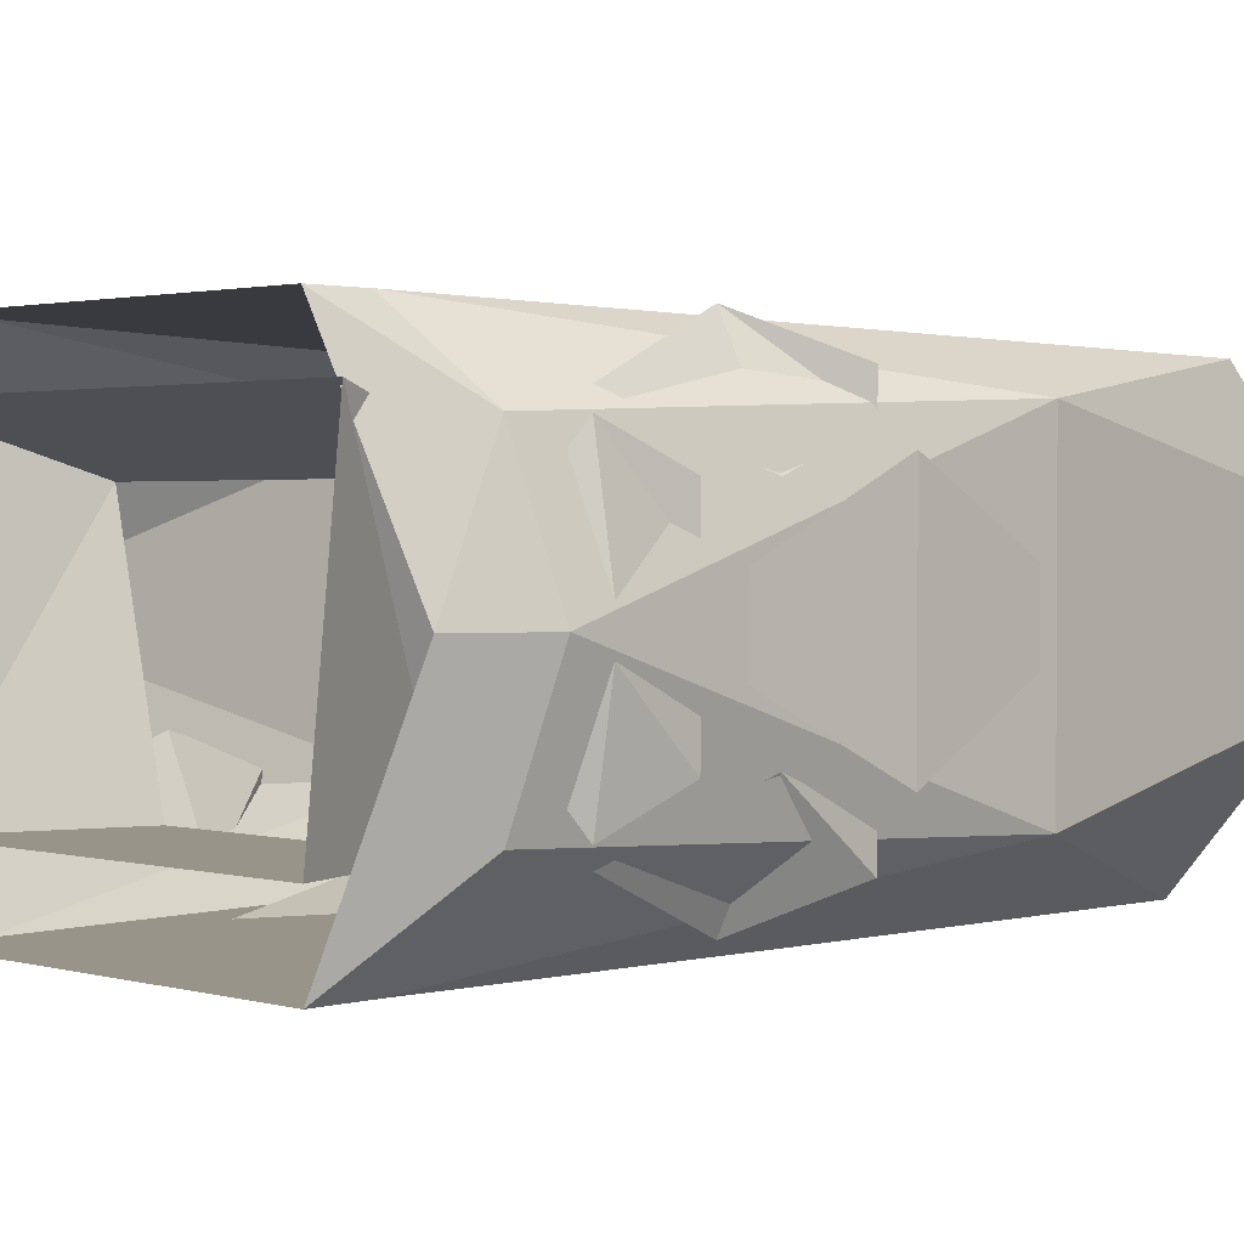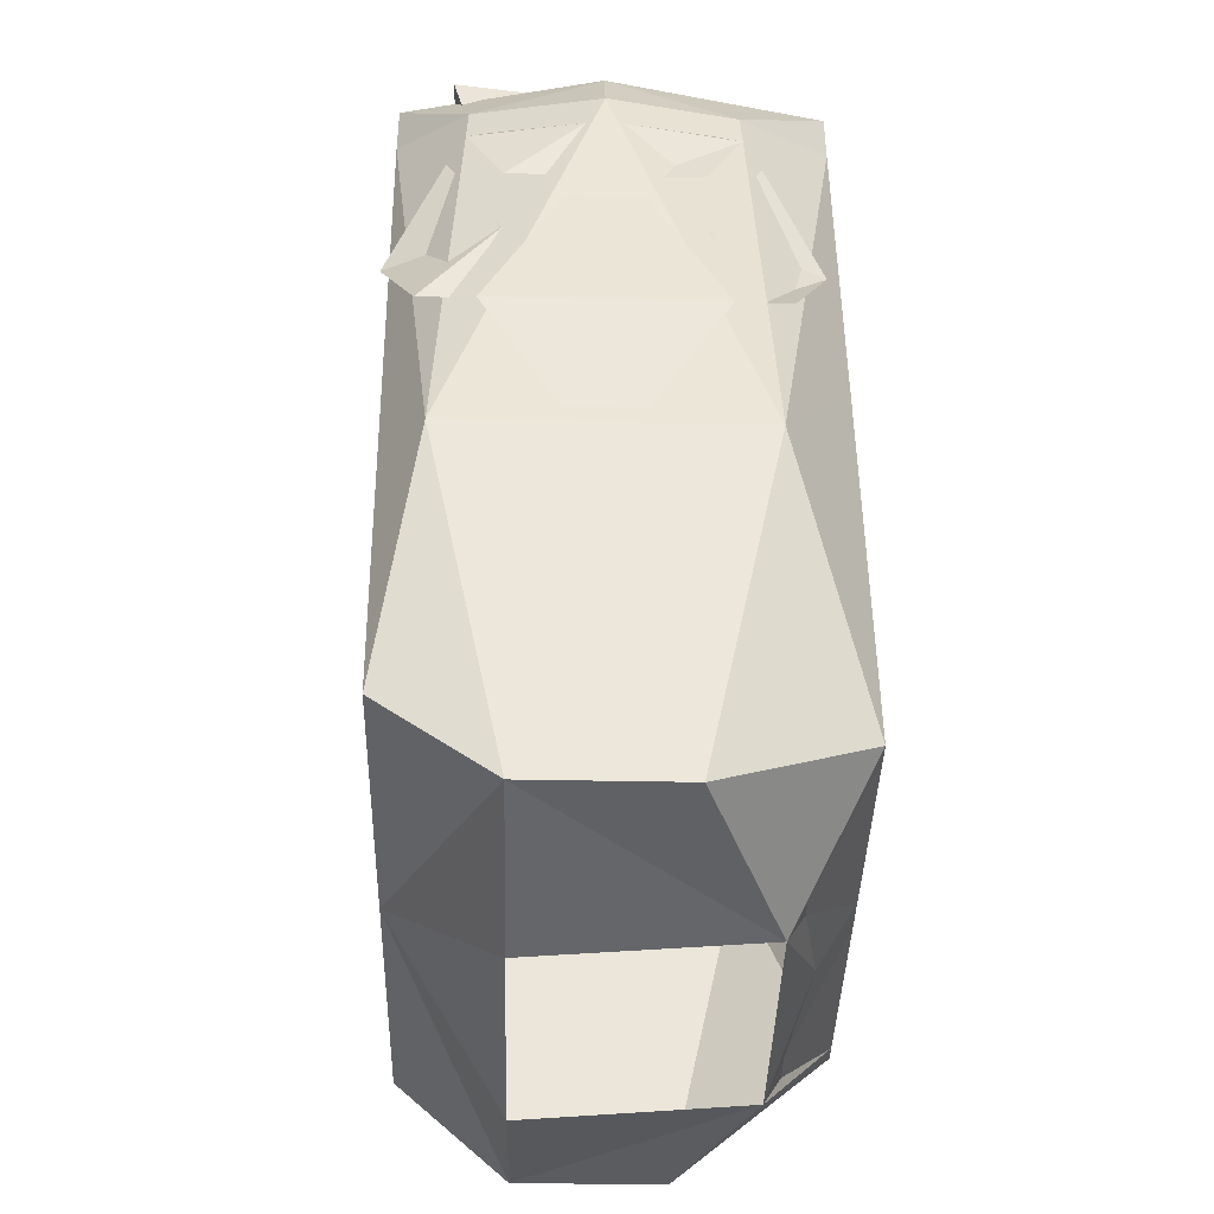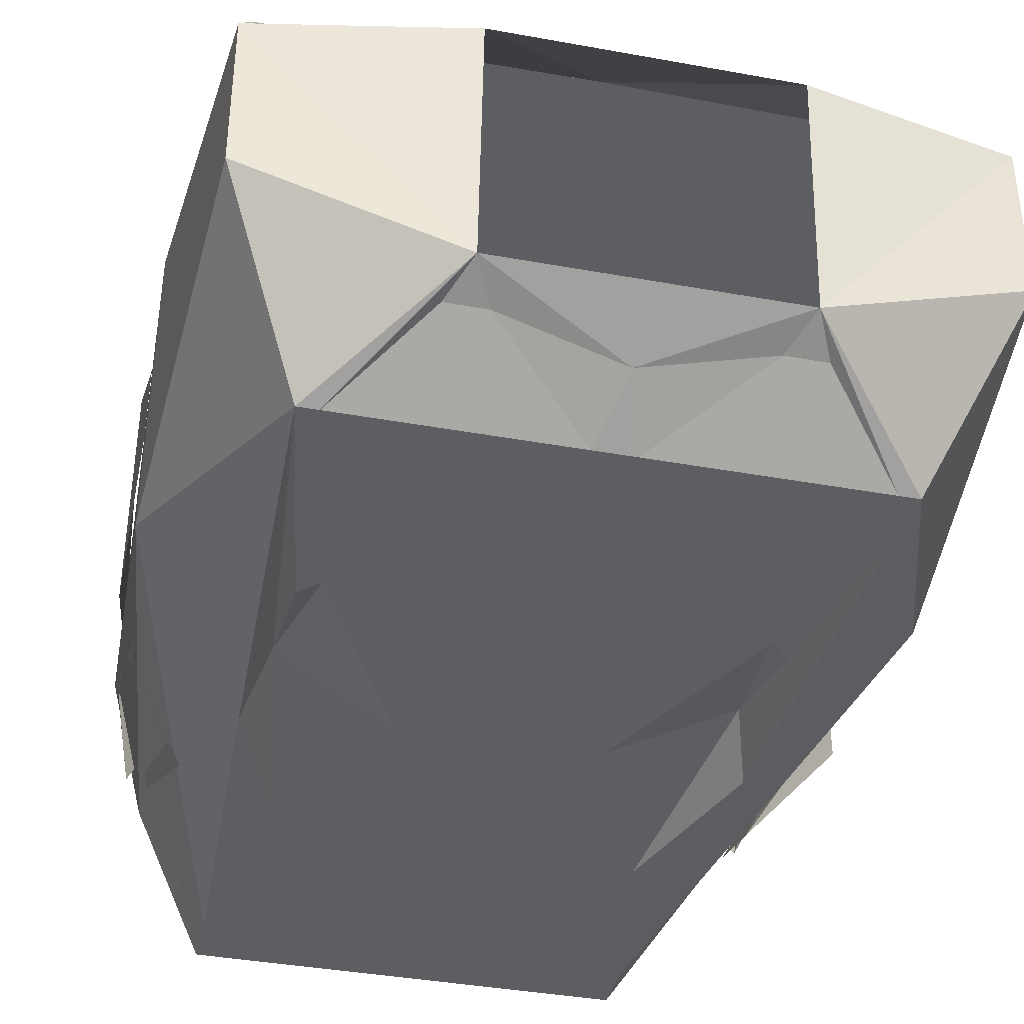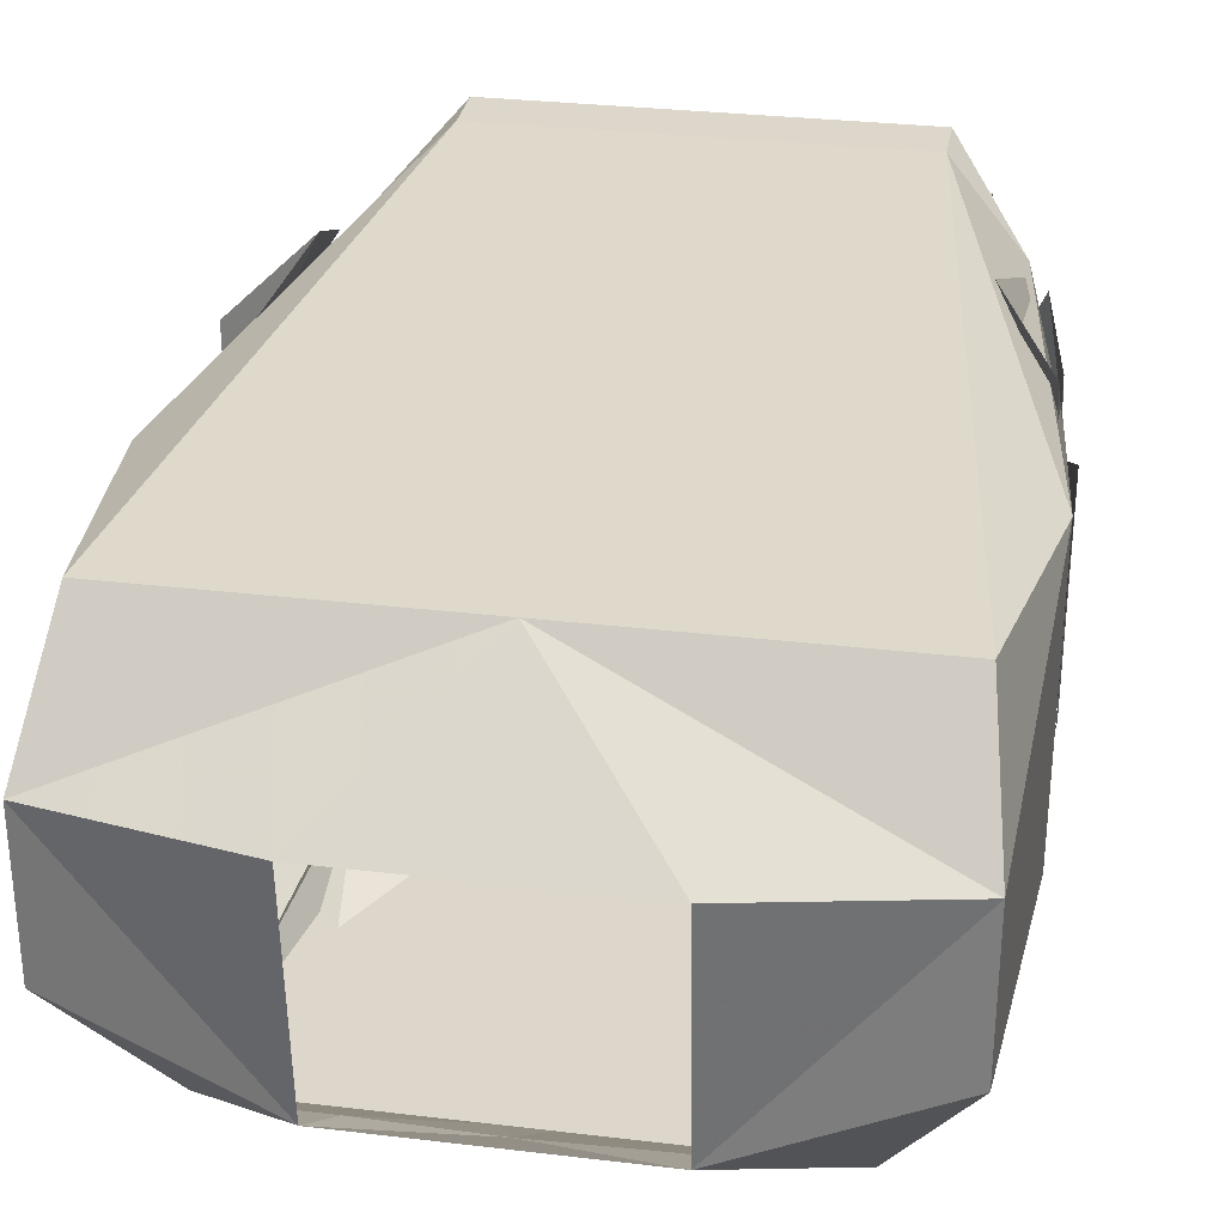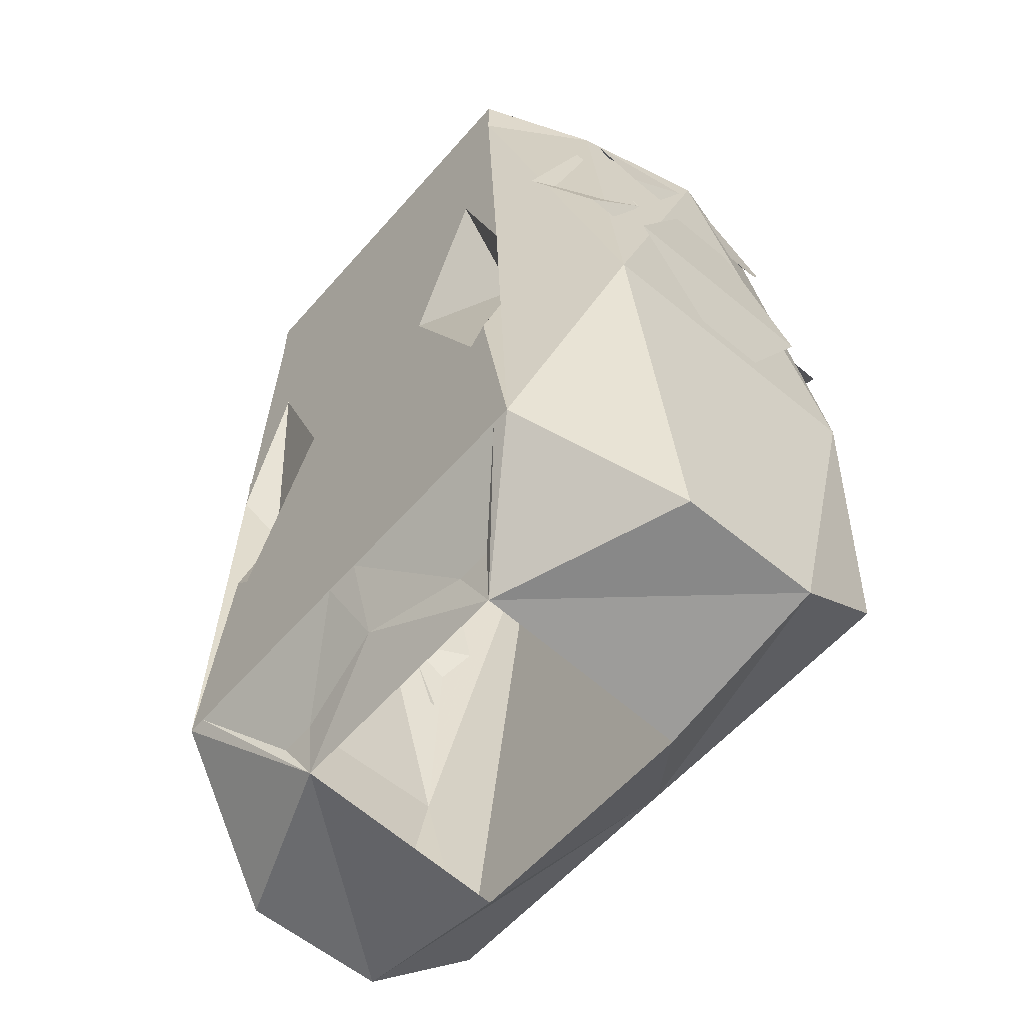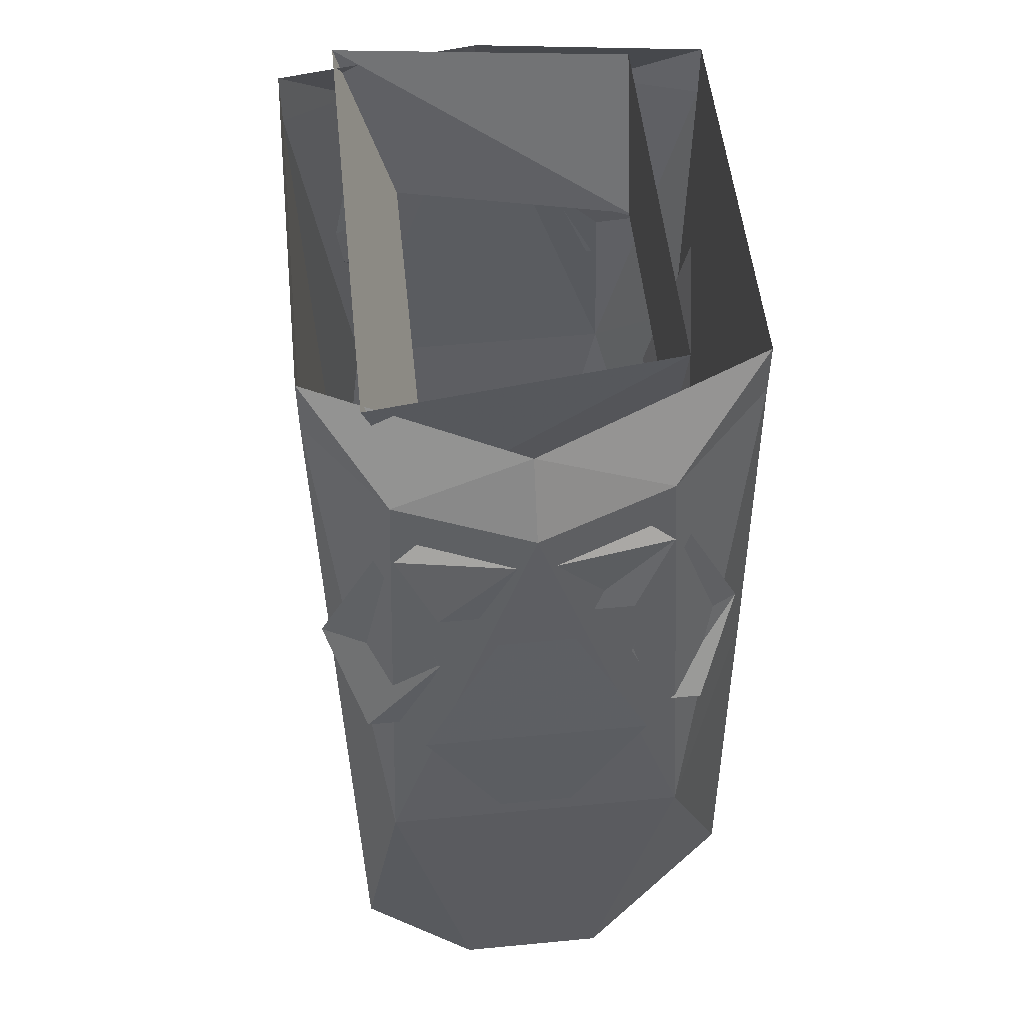
<metadata>
{"format":"obj","ext":"obj","renderer":"f3d","projection":"perspective","resolution":1024,"background":"white","views":[{"elev":1.8,"azim":-135.3,"up":"+Z"},{"elev":-40.3,"azim":88.6,"up":"+Y"},{"elev":-38.8,"azim":-12.9,"up":"+Z"},{"elev":30.4,"azim":9.8,"up":"+Z"},{"elev":-58.2,"azim":-130.7,"up":"+Y"},{"elev":52.3,"azim":84.1,"up":"+Y"}]}
</metadata>
<code>
v 0.08594 -0.9609 0.03906
v 0.0625 -0.9609 -0.0625
v 0.08594 -0.8906 -0.0625
v 0.1016 -0.8906 0.0625
v -0.08594 -0.9609 0.03906
v -0.1016 -0.8906 0.0625
v -0.0625 -0.9609 -0.0625
v -0.08594 -0.8906 -0.0625
v -0.1406 -1.062 0.04688
v -0.1328 -0.9688 0
v -0.1406 -1.062 -0.04688
v -0.1406 -1.117 -0.01562
v -0.1406 -1.117 0.01562
v -0.1094 -1.016 0.08594
v -0.1172 -0.9609 0.0625
v -0.1328 -1.016 0.03906
v -0.1328 -1.055 0.05469
v -0.1328 -1.055 0.07031
v -0.1328 -1.016 -0.03906
v -0.1172 -0.9609 -0.0625
v -0.1094 -1.016 -0.08594
v -0.1328 -1.055 -0.07031
v -0.1328 -1.055 -0.05469
v -0.1328 -0.9531 -0.007812
v -0.1172 -0.9375 -0.03125
v -0.125 -0.9531 -0.05469
v -0.1328 -0.9844 -0.03906
v -0.1328 -0.9844 -0.01562
v -0.125 -0.9531 0.05469
v -0.1172 -0.9375 0.03125
v -0.1328 -0.9531 0.007812
v -0.1328 -0.9844 0.01562
v -0.1328 -0.9844 0.03906
v 0.1406 -1.062 -0.04688
v 0.1328 -0.9688 0
v 0.1406 -1.062 0.04688
v 0.1406 -1.117 0.01562
v 0.1406 -1.117 -0.01562
v 0.1328 -1.016 0.03906
v 0.1172 -0.9609 0.0625
v 0.1094 -1.016 0.08594
v 0.1328 -1.055 0.07031
v 0.1328 -1.055 0.05469
v 0.1094 -1.016 -0.08594
v 0.1172 -0.9609 -0.0625
v 0.1328 -1.016 -0.03906
v 0.1328 -1.055 -0.05469
v 0.1328 -1.055 -0.07031
v 0.125 -0.9531 -0.05469
v 0.1172 -0.9375 -0.03125
v 0.1328 -0.9531 -0.007812
v 0.1328 -0.9844 -0.01562
v 0.1328 -0.9844 -0.03906
v 0.1328 -0.9531 0.007812
v 0.1172 -0.9375 0.03125
v 0.125 -0.9531 0.05469
v 0.1328 -0.9844 0.03906
v 0.1328 -0.9844 0.01562
v 0.05469 -1.281 -0.0625
v 0.02344 -1.281 -0.0625
v 0 -1.258 -0.07812
v 0.04688 -1.266 -0.07031
v 0.0625 -1.266 -0.07031
v 0.09375 -1.234 -0.09375
v 0.1016 -1.234 -0.09375
v 0.1328 -1.273 -0.03125
v 0.1328 -1.273 0.03125
v 0.05469 -1.289 0.03125
v 0 -1.234 0.07812
v -0.05469 -1.289 0.03125
v -0.1328 -1.273 0.03125
v -0.05469 -1.281 -0.0625
v -0.1328 -1.273 -0.03125
v -0.1016 -1.234 -0.09375
v -0.09375 -1.234 -0.09375
v -0.0625 -1.266 -0.07031
v -0.04688 -1.266 -0.07031
v -0.02344 -1.281 -0.0625
v -0.1172 -0.9297 -0.05469
v -0.08594 -0.9141 -0.09375
v -0.1406 -1.125 -0.0625
v -0.1328 -0.9375 0
v -0.1172 -0.9062 0
v -0.08594 -0.8906 -0.09375
v -0.0625 -0.9141 -0.09375
v -0.08594 -0.9453 -0.09375
v -0.09375 -1.062 -0.09375
v -0.1406 -1.125 0.0625
v -0.1172 -0.9297 0.05469
v -0.08594 -0.8906 0.08594
v -0.08594 -0.9141 0.08594
v 0.08594 -0.8906 0.08594
v 0.08594 -0.9141 0.08594
v 0.1172 -0.9297 0.05469
v 0.1172 -0.9062 0
v 0.1328 -0.9375 0
v 0.1172 -0.9297 -0.05469
v 0.08594 -0.8906 -0.09375
v 0.08594 -0.9141 -0.09375
v 0.0625 -0.9141 -0.09375
v 0 -0.9297 -0.09375
v -0.03906 -0.9453 -0.09375
v -0.05469 -0.9844 -0.09375
v -0.07031 -0.9844 -0.09375
v -0.07031 -0.9922 -0.09375
v -0.08594 -1.086 -0.07812
v -0.08594 -1.141 -0.09375
v -0.07812 -1.148 -0.09375
v -0.007812 -1.234 -0.09375
v 0.125 -1.234 0.07812
v 0.1406 -1.125 0.0625
v 0.1406 -1.125 -0.0625
v 0.09375 -1.062 -0.09375
v 0.08594 -0.9453 -0.09375
v 0.03906 -0.9453 -0.09375
v 0.02344 -0.9609 -0.09375
v -0.02344 -0.9609 -0.09375
v -0.03125 -0.9609 -0.09375
v -0.0625 -1 -0.09375
v -0.125 -1.234 0.07812
v 0.08594 -1.086 -0.07812
v 0.07031 -0.9922 -0.09375
v 0.07031 -0.9844 -0.09375
v 0.05469 -0.9844 -0.09375
v 0.0625 -1 -0.09375
v 0.03125 -0.9609 -0.09375
v 0 -1 -0.09375
v -0.01562 -1.039 -0.09375
v -0.04688 -1.039 -0.09375
v -0.03906 -1.07 -0.09375
v 0.03906 -1.07 -0.09375
v 0.07812 -1.148 -0.09375
v 0 -1.039 -0.09375
v 0.01562 -1.039 -0.09375
v 0.04688 -1.039 -0.09375
v 0.08594 -1.141 -0.09375
v 0.007812 -1.234 -0.09375
v 0 -1.219 -0.09375
v 0.07031 -1.148 -0.09375
v 0.04688 -1.133 -0.09375
v 0.03125 -1.117 -0.09375
v 0.007812 -1.125 -0.09375
v -0.007812 -1.125 -0.09375
v -0.03125 -1.117 -0.09375
v -0.04688 -1.133 -0.09375
v -0.07031 -1.148 -0.09375
v -0.04688 -1.164 -0.09375
v -0.01562 -1.172 -0.09375
v 0.01562 -1.172 -0.09375
v 0.04688 -1.164 -0.09375
v 0.05469 -1.148 -0.09375
v 0.03906 -1.148 -0.09375
v 0.03125 -1.133 -0.09375
v 0.02344 -1.156 -0.09375
v 0 -1.148 -0.09375
v 0 -1.156 -0.09375
v -0.02344 -1.156 -0.09375
v -0.05469 -1.148 -0.09375
v -0.03906 -1.148 -0.09375
v -0.03125 -1.133 -0.09375
f 1 2 3
f 1 3 4
f 1 4 5
f 5 4 6
f 5 6 7
f 7 6 8
f 7 8 2
f 2 8 3
f 59 66 67
f 59 67 68
f 68 67 69
f 70 69 71
f 70 71 72
f 72 71 73
f 131 132 133
f 131 133 134
f 133 146 108
f 133 108 130
f 133 130 128
f 133 128 127
f 133 127 134
f 138 109 108
f 138 108 146
f 9 10 11
f 14 15 16
f 19 20 21
f 24 25 26
f 29 30 31
f 34 35 36
f 39 40 41
f 44 45 46
f 49 50 51
f 54 55 56
f 59 60 61
f 59 65 66
f 72 73 74
f 72 61 78
f 85 102 86
f 75 108 109
f 93 91 69
f 93 69 110
f 100 114 115
f 101 116 117
f 69 91 120
f 69 120 71
f 67 110 69
f 118 127 119
f 105 130 106
f 131 122 121
f 132 64 137
f 133 140 141
f 133 142 143
f 133 144 145
f 125 127 126
f 138 146 147
f 138 147 148
f 138 148 149
f 138 149 150
f 138 150 139
f 9 11 12
f 9 12 13
f 14 16 17
f 14 17 18
f 19 21 22
f 19 22 23
f 24 26 27
f 24 27 28
f 29 31 32
f 29 32 33
f 34 36 37
f 34 37 38
f 39 41 42
f 39 42 43
f 44 46 47
f 44 47 48
f 49 51 52
f 49 52 53
f 54 56 57
f 54 57 58
f 86 102 103
f 86 103 104
f 75 109 77
f 75 77 76
f 114 123 115
f 115 123 124
f 116 127 117
f 119 127 128
f 119 128 129
f 106 130 108
f 106 108 107
f 131 121 132
f 132 121 136
f 134 127 135
f 135 127 125
f 62 137 64
f 62 64 63
f 154 155 142
f 154 142 153
f 154 153 152
f 155 157 143
f 155 143 142
f 148 156 149
f 157 159 160
f 157 160 143
f 59 61 62
f 59 62 63
f 59 63 64
f 59 64 65
f 72 74 75
f 72 75 76
f 72 76 77
f 72 77 61
f 79 80 81
f 79 81 82
f 80 85 86
f 80 86 87
f 80 87 81
f 81 87 74
f 81 74 73
f 81 73 88
f 81 88 82
f 82 88 89
f 85 100 101
f 85 101 102
f 86 104 87
f 87 104 105
f 87 105 106
f 87 106 74
f 74 106 107
f 74 107 75
f 75 107 108
f 93 110 111
f 93 111 94
f 94 111 96
f 96 111 112
f 96 112 97
f 97 112 99
f 99 112 113
f 99 113 114
f 99 114 100
f 100 115 101
f 101 115 116
f 101 117 102
f 102 117 118
f 102 118 103
f 103 118 119
f 103 119 105
f 103 105 104
f 71 120 88
f 71 88 73
f 110 67 111
f 111 67 112
f 112 67 66
f 112 66 65
f 112 65 113
f 113 65 121
f 113 121 122
f 113 122 123
f 113 123 114
f 115 124 125
f 115 125 126
f 115 126 116
f 116 126 127
f 117 127 118
f 119 129 130
f 119 130 105
f 88 91 89
f 91 88 120
f 131 134 135
f 131 135 122
f 122 135 125
f 122 125 124
f 122 124 123
f 132 136 64
f 133 139 140
f 133 141 142
f 133 143 144
f 133 145 146
f 61 77 109
f 61 109 137
f 61 137 62
f 139 150 151
f 139 151 140
f 64 136 65
f 65 136 121
f 130 129 128
f 146 158 147
f 146 145 158
f 68 69 70
f 132 137 138
f 132 138 139
f 132 139 133
f 109 138 137
f 78 61 60
f 79 82 83
f 79 83 84
f 79 84 80
f 80 84 85
f 82 89 83
f 83 89 90
f 90 89 91
f 90 91 92
f 92 91 93
f 92 93 94
f 92 94 95
f 95 94 96
f 95 96 97
f 95 97 98
f 98 97 99
f 98 99 100
f 98 100 84
f 84 100 85
f 140 151 152
f 140 152 153
f 140 153 142
f 155 149 156
f 155 148 157
f 143 160 145
f 158 145 159
f 159 145 160
f 140 142 141
f 154 152 151
f 154 151 149
f 154 149 155
f 155 156 148
f 148 158 157
f 157 158 159
f 143 145 144
f 147 158 148
f 151 150 149

</code>
